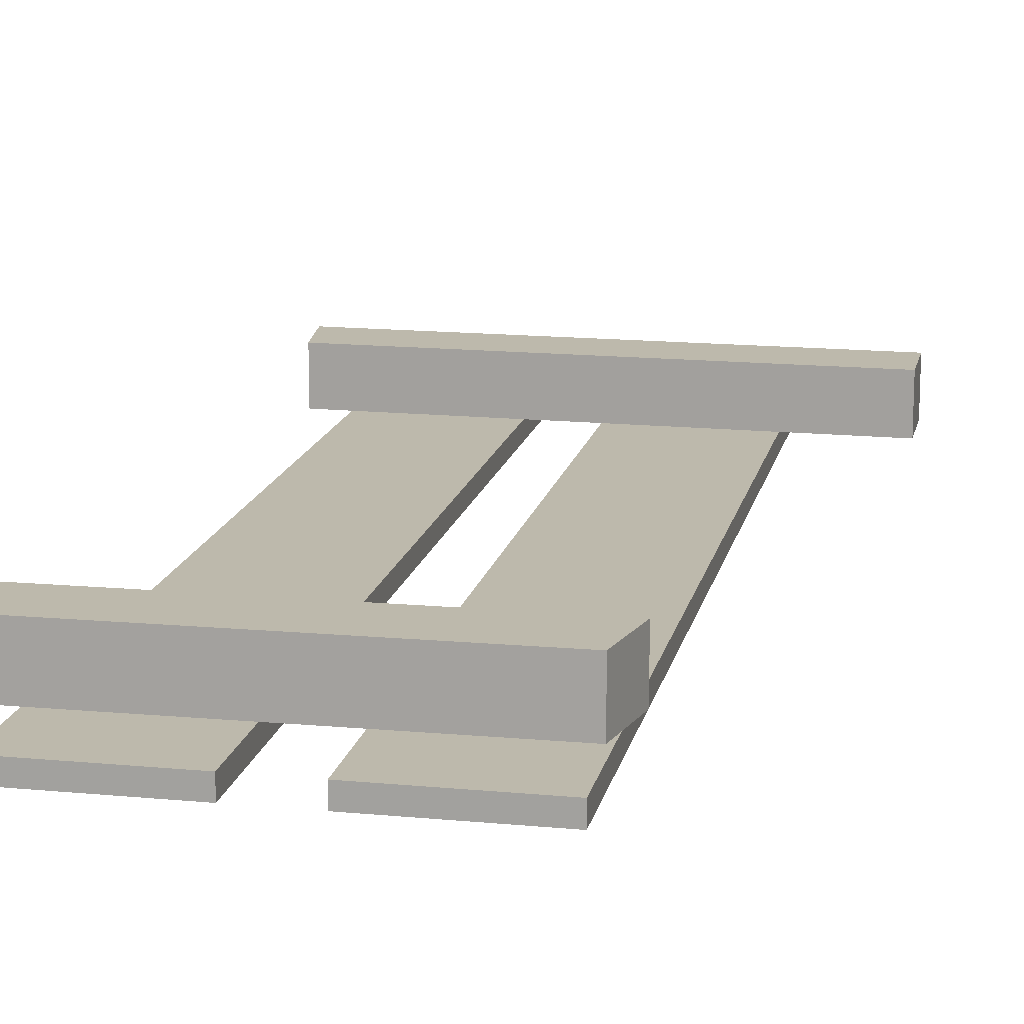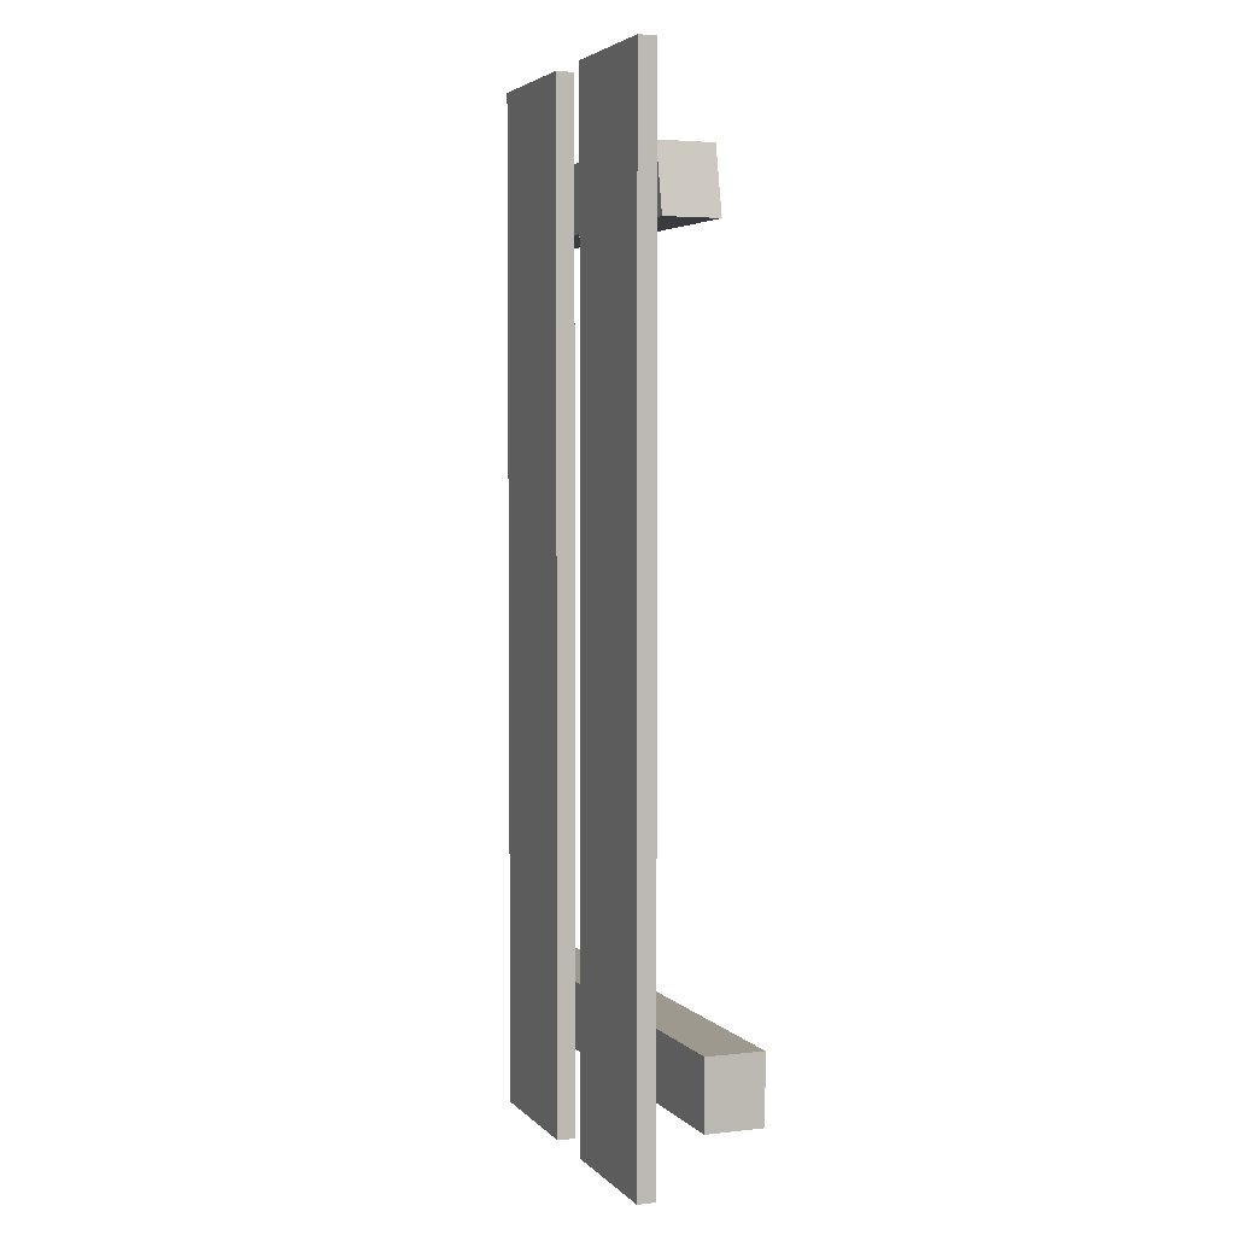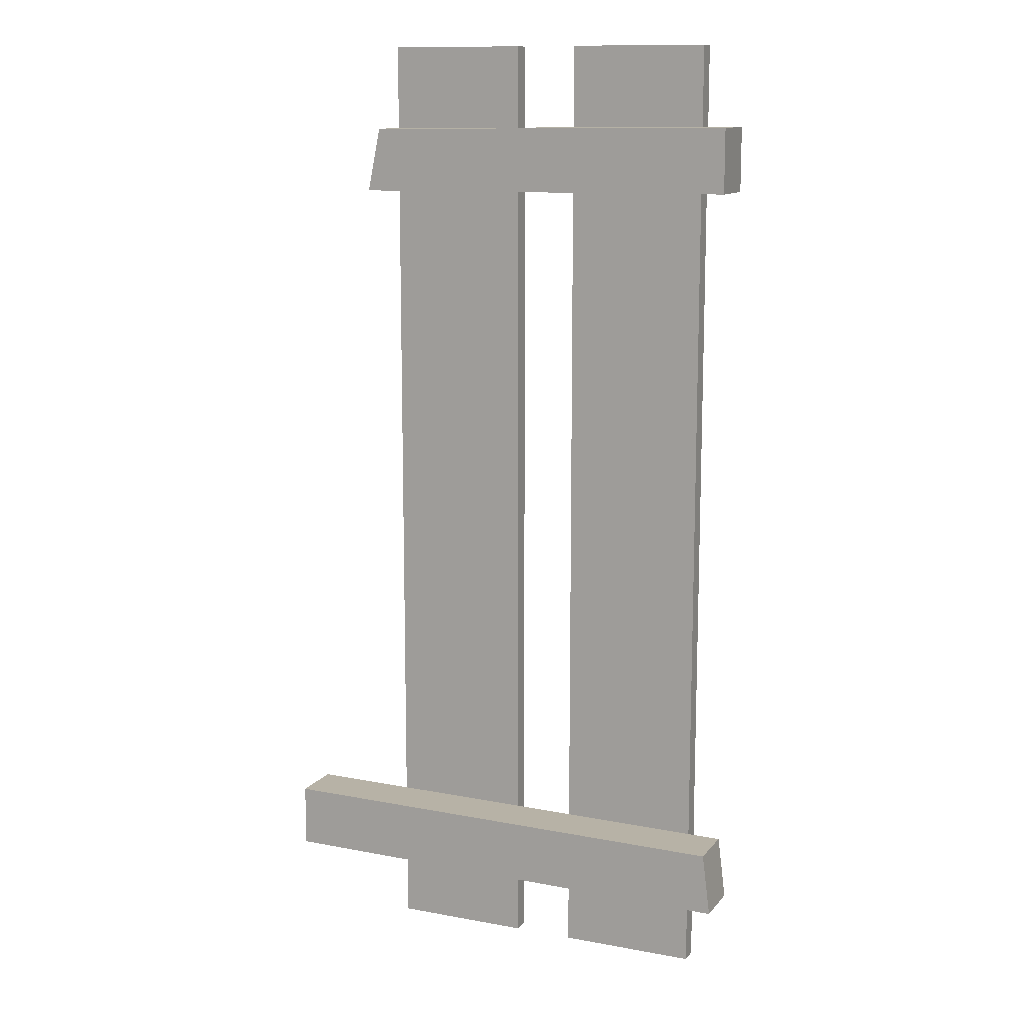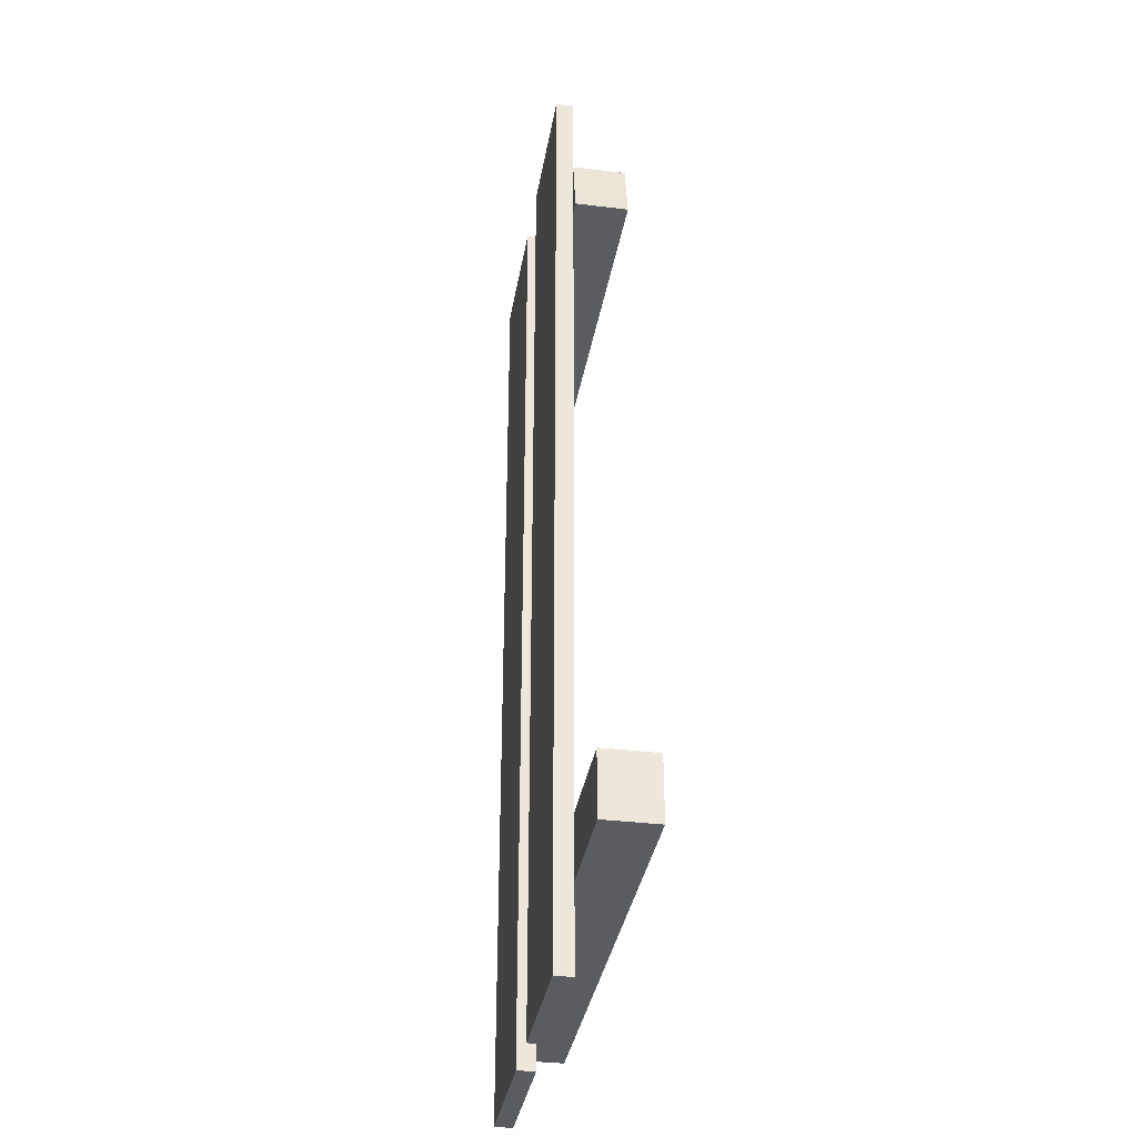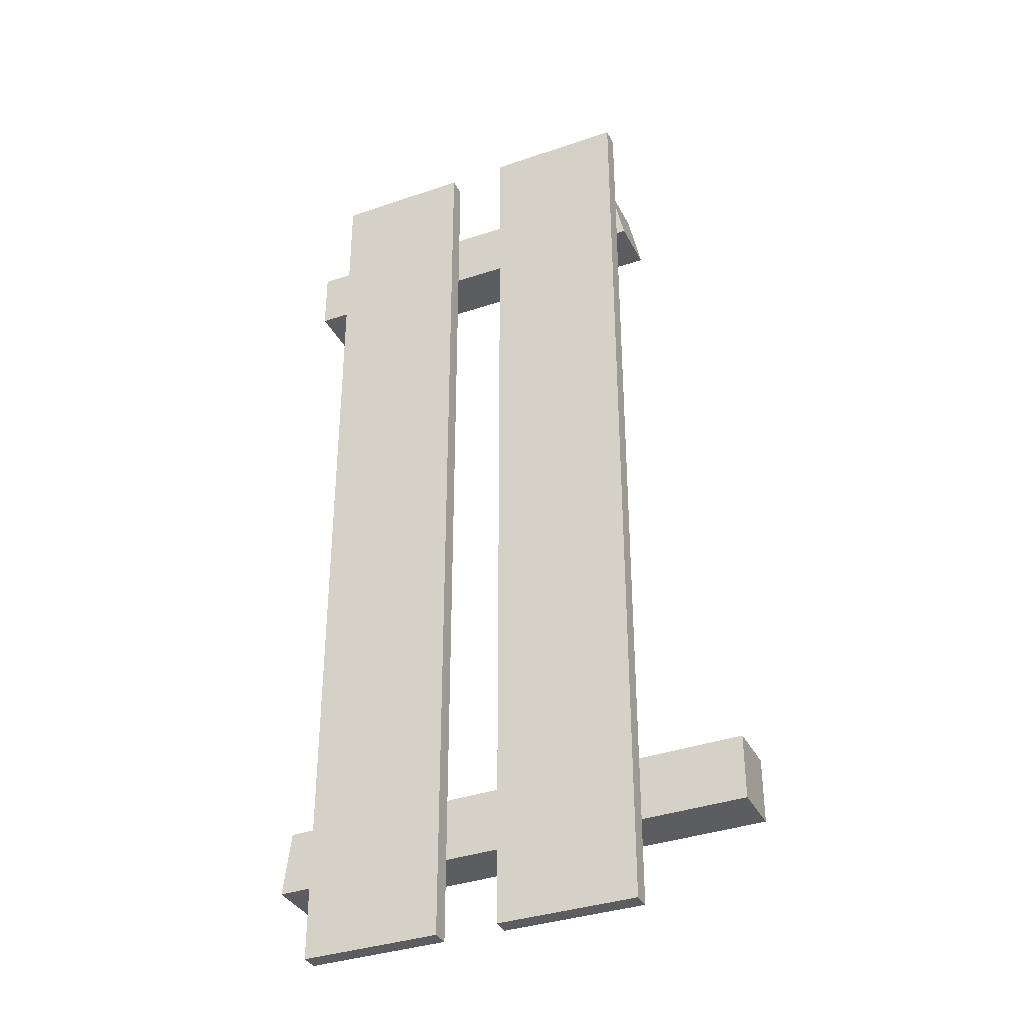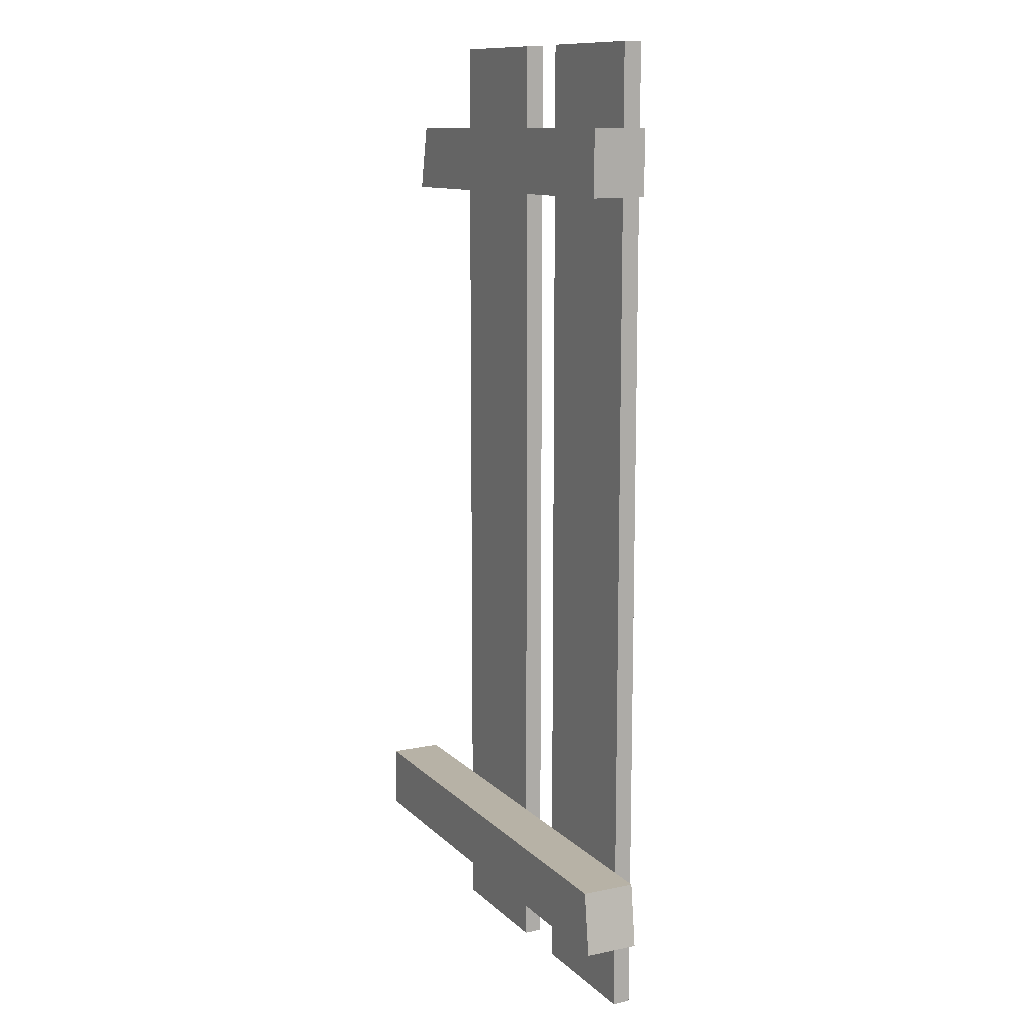
<metadata>
{"format":"obj","ext":"obj","renderer":"f3d","projection":"perspective","resolution":1024,"background":"white","views":[{"elev":15.0,"azim":11.6,"up":"+Y"},{"elev":4.0,"azim":69.1,"up":"+Z"},{"elev":12.2,"azim":-156.4,"up":"+Z"},{"elev":-34.5,"azim":80.6,"up":"+Z"},{"elev":-35.6,"azim":24.3,"up":"+Z"},{"elev":11.8,"azim":-116.6,"up":"+Z"}]}
</metadata>
<code>
o Mesh.001_Cube.002
v -0.07641 0.04713 -1.155
v -0.4036 0.04713 -1.155
v -0.4036 0.08892 -1.155
v -0.07641 0.08892 -1.155
v -0.07641 0.08892 1.141
v -0.07641 0.04713 1.141
v -0.4036 0.08892 1.141
v -0.4036 0.04713 1.141
v 0.06915 0.08892 -1.155
v 0.3963 0.08892 -1.155
v 0.3963 0.04713 -1.155
v 0.06915 0.04713 -1.155
v 0.3963 0.08892 1.141
v 0.3963 0.04713 1.141
v 0.06915 0.08892 1.141
v 0.06915 0.04713 1.141
v 0.4169 0.09039 0.7939
v -0.4999 0.09039 0.8028
v 0.3857 0.09039 0.9438
v -0.4999 0.09039 0.9527
v 0.6377 0.09039 -0.9518
v -0.5031 0.09039 -0.9616
v 0.6377 0.09039 -0.8019
v -0.4841 0.09039 -0.8129
v -0.4841 0.2162 -0.8129
v 0.6377 0.2162 -0.8019
v -0.5031 0.2162 -0.9616
v 0.6377 0.2162 -0.9518
v -0.4999 0.2162 0.9527
v 0.3857 0.2162 0.9438
v -0.4999 0.2162 0.8028
v 0.4169 0.2162 0.7939
f 1 2 3 4
f 6 1 4 5
f 5 7 8 6
f 2 8 7 3
f 2 1 6 8
f 7 5 4 3
f 9 10 11 12
f 10 13 14 11
f 13 15 16 14
f 15 9 12 16
f 12 11 14 16
f 15 13 10 9
f 18 17 19 20
f 22 21 23 24
f 24 23 26 25
f 21 22 27 28
f 22 24 25 27
f 23 21 28 26
f 26 28 27 25
f 20 19 30 29
f 17 18 31 32
f 19 17 32 30
f 18 20 29 31
f 30 32 31 29

</code>
